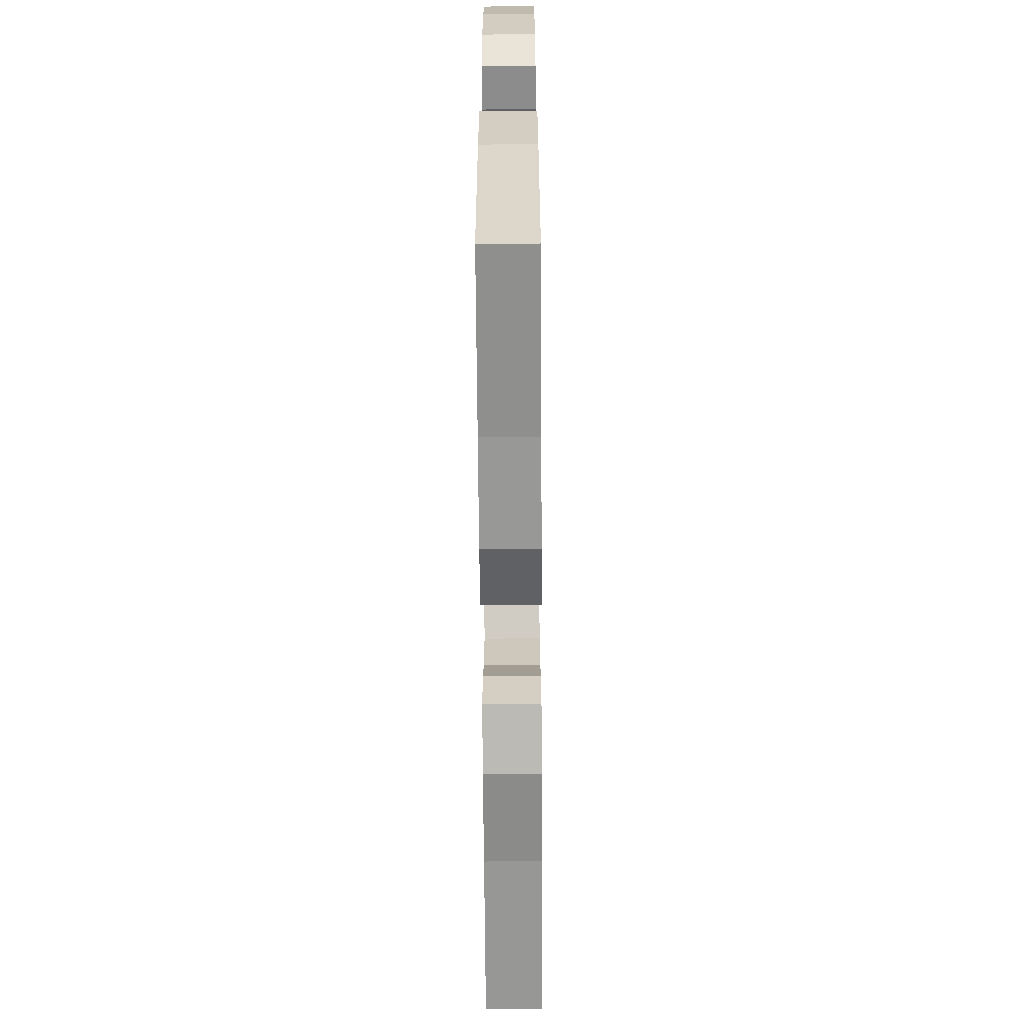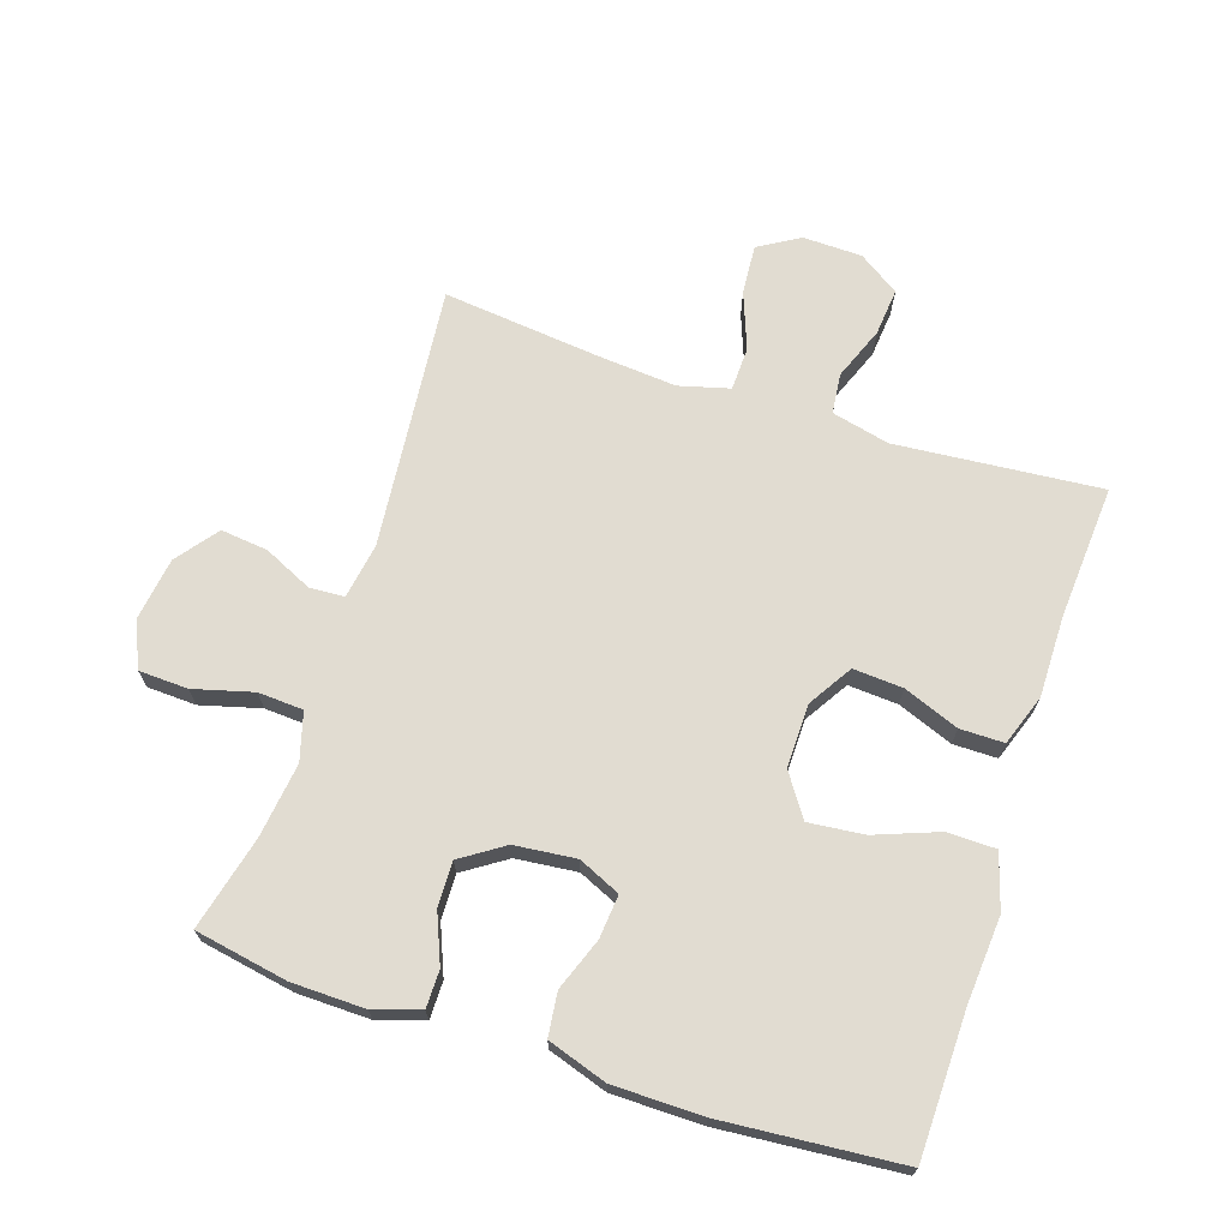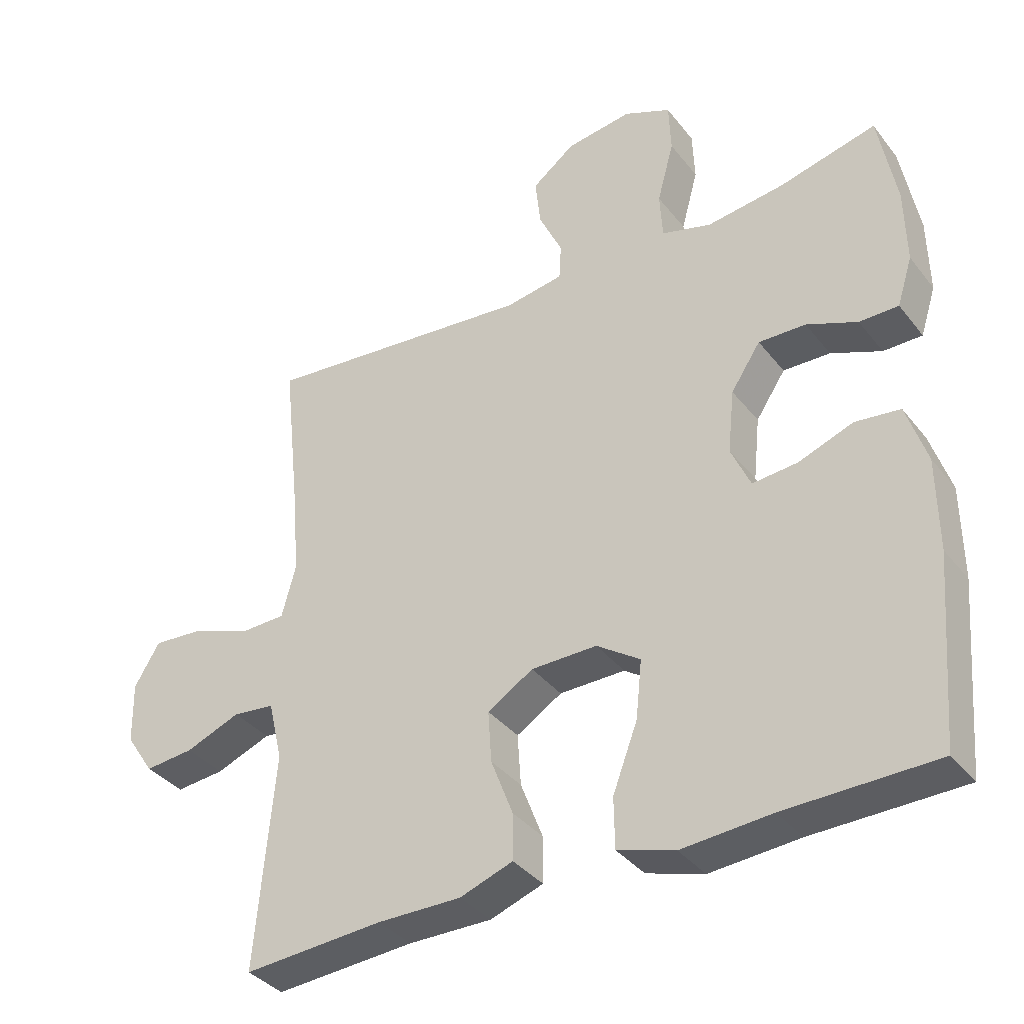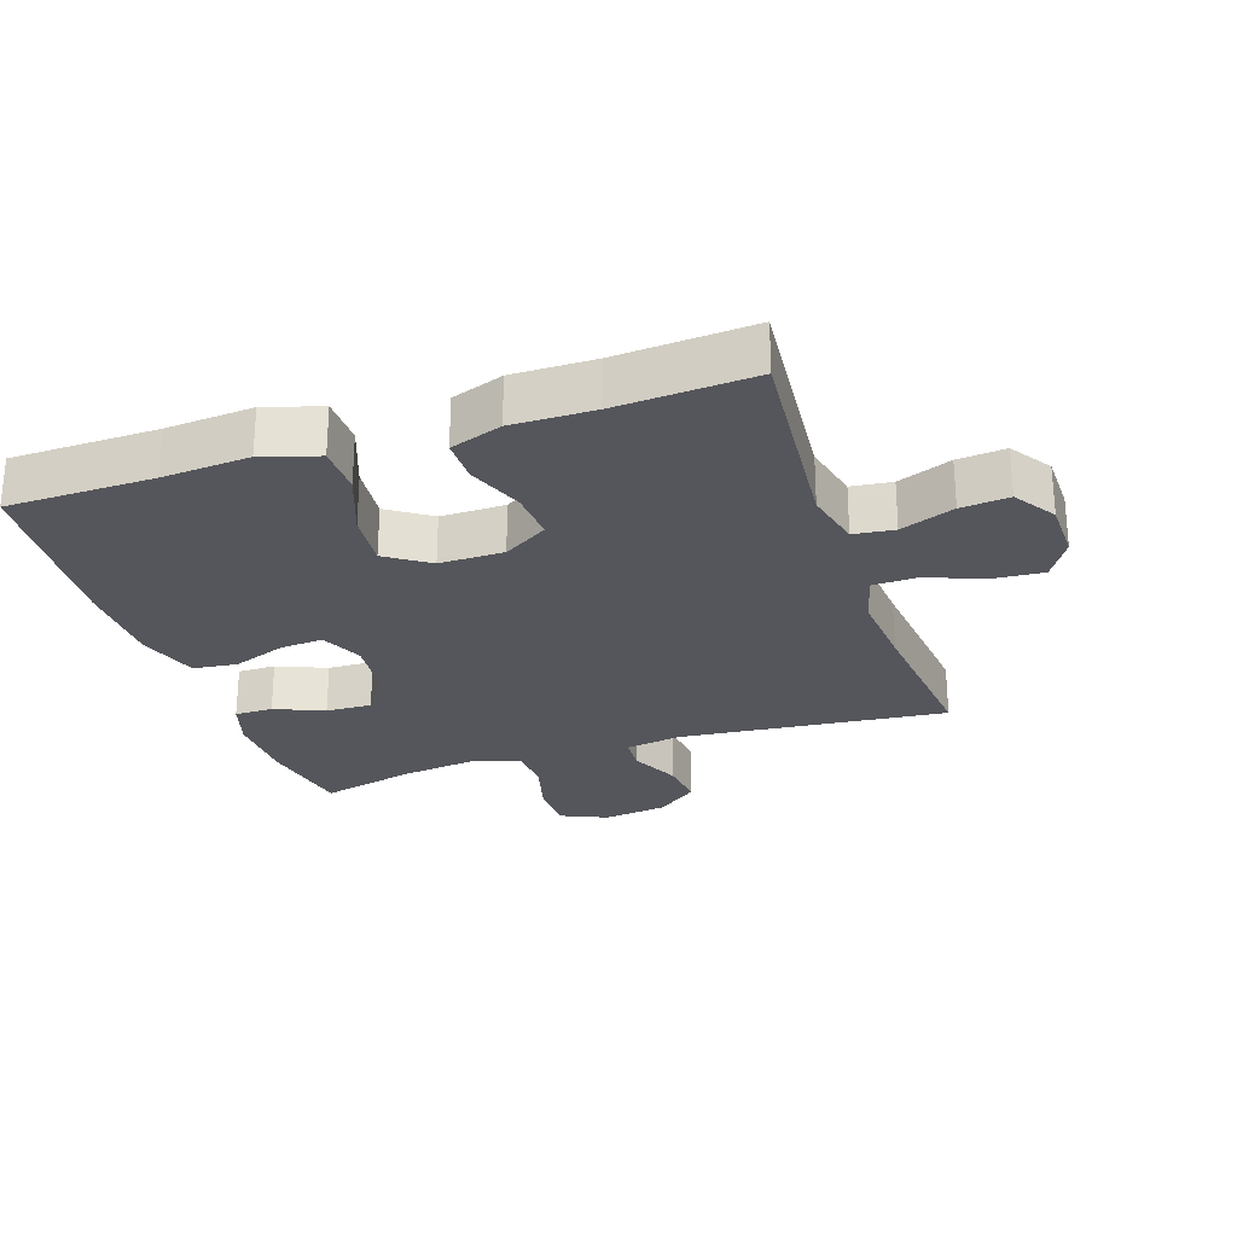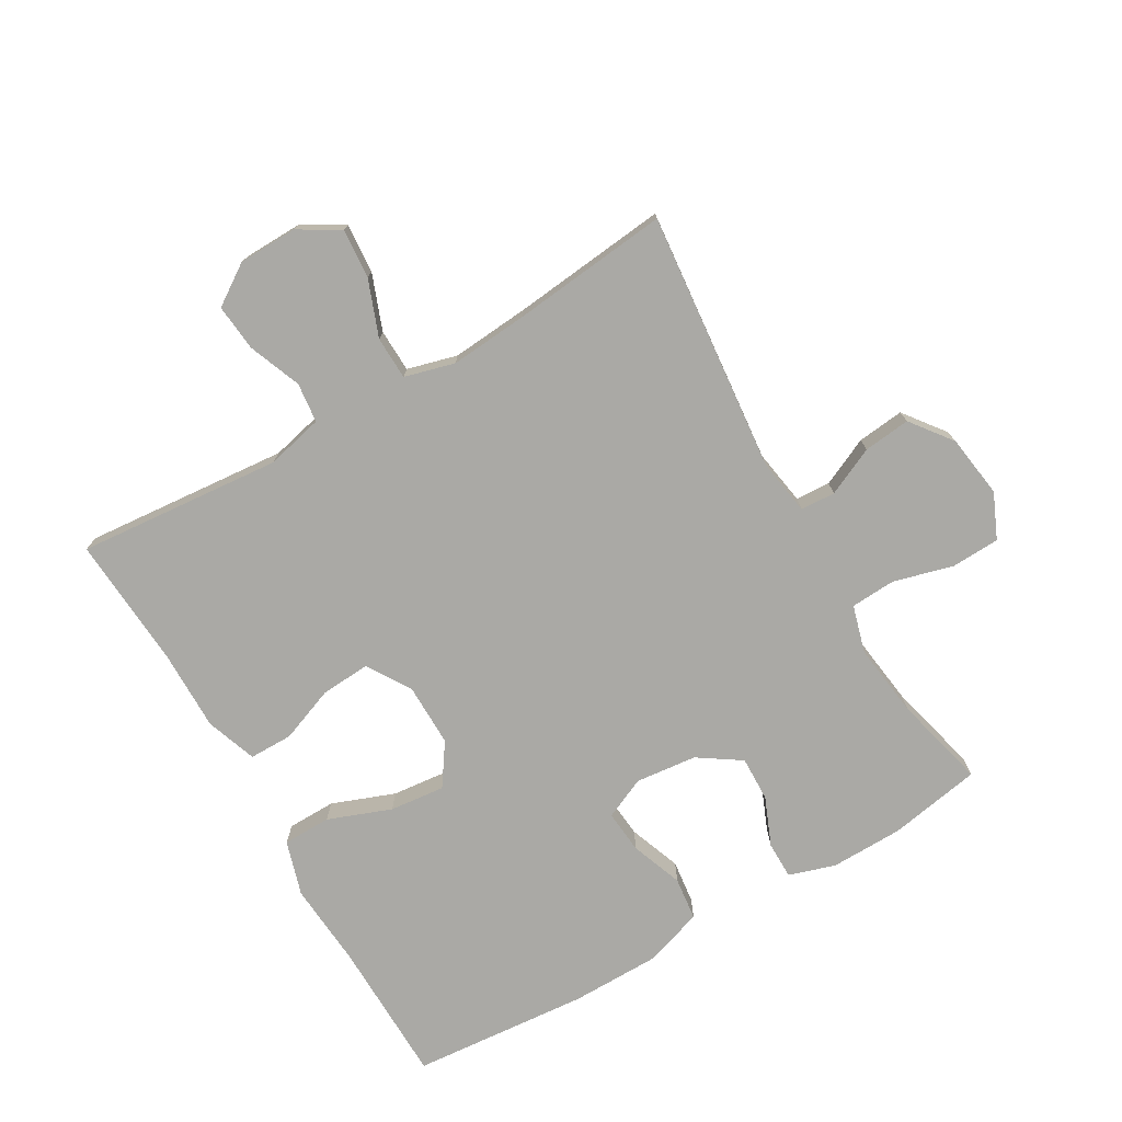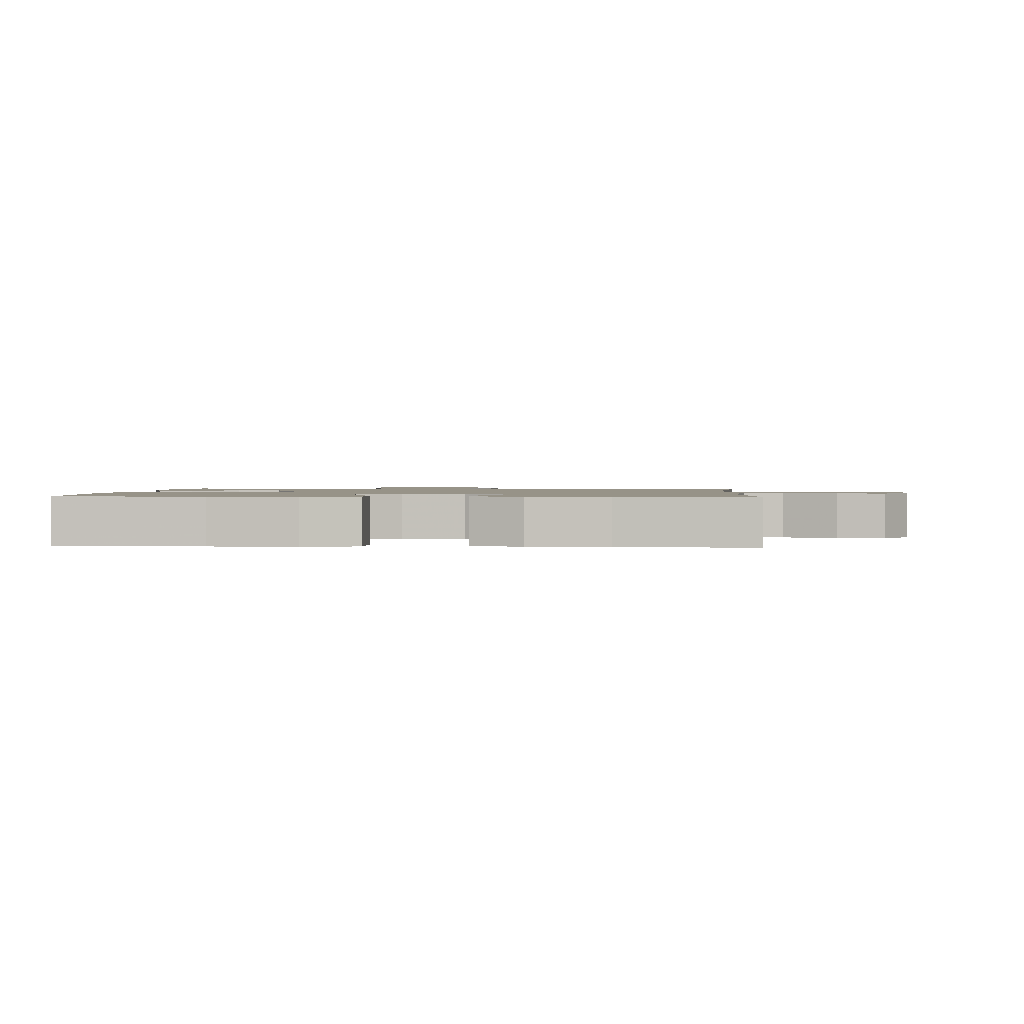
<metadata>
{"format":"obj","ext":"obj","renderer":"f3d","projection":"perspective","resolution":1024,"background":"white","views":[{"elev":-64.2,"azim":90.4,"up":"+Z"},{"elev":69.3,"azim":108.2,"up":"+Y"},{"elev":-36.6,"azim":33.1,"up":"+Z"},{"elev":-26.2,"azim":-161.6,"up":"+Y"},{"elev":-75.4,"azim":-59.9,"up":"+Y"},{"elev":1.3,"azim":-176.3,"up":"+Y"}]}
</metadata>
<code>
v 0.5 0.07 -0.5
v 0.277 0.07 -0.504
v 0.144 0.07 -0.514
v 0.059 0.07 -0.488
v 0.058 0.07 -0.413
v 0.095 0.07 -0.315
v 0.104 0.07 -0.229
v 0.039 0.07 -0.185
v -0.059 0.07 -0.186
v -0.127 0.07 -0.228
v -0.122 0.07 -0.305
v -0.089 0.07 -0.391
v -0.089 0.07 -0.459
v -0.168 0.07 -0.487
v -0.292 0.07 -0.486
v -0.5 0.07 -0.5
v -0.472 0.07 -0.182
v -0.493 0.07 -0.093
v -0.555 0.07 -0.086
v -0.637 0.07 -0.118
v -0.71 0.07 -0.125
v -0.752 0.07 -0.062
v -0.754 0.07 0.03
v -0.716 0.07 0.093
v -0.639 0.07 0.087
v -0.552 0.07 0.054
v -0.485 0.07 0.056
v -0.464 0.07 0.134
v -0.474 0.07 0.256
v -0.5 0.07 0.5
v -0.094 0.07 0.46
v -0.008 0.07 0.474
v -0.005 0.07 0.528
v -0.04 0.07 0.603
v -0.048 0.07 0.676
v 0.016 0.07 0.725
v 0.114 0.07 0.739
v 0.184 0.07 0.708
v 0.187 0.07 0.632
v 0.162 0.07 0.54
v 0.166 0.07 0.47
v 0.24 0.07 0.449
v 0.355 0.07 0.464
v 0.5 0.07 0.5
v 0.526 0.07 0.356
v 0.528 0.07 0.243
v 0.505 0.07 0.171
v 0.447 0.07 0.171
v 0.372 0.07 0.202
v 0.302 0.07 0.204
v 0.258 0.07 0.138
v 0.248 0.07 0.043
v 0.277 0.07 -0.022
v 0.344 0.07 -0.016
v 0.425 0.07 0.014
v 0.492 0.07 0.006
v 0.522 0.07 -0.086
v 0.523 0.07 -0.224
v 0.5 0 -0.5
v 0.277 0 -0.504
v 0.144 0 -0.514
v 0.059 0 -0.488
v 0.058 0 -0.413
v 0.095 0 -0.315
v 0.104 0 -0.229
v 0.039 0 -0.185
v -0.059 0 -0.186
v -0.127 0 -0.228
v -0.122 0 -0.305
v -0.089 0 -0.391
v -0.089 0 -0.459
v -0.168 0 -0.487
v -0.292 0 -0.486
v -0.5 0 -0.5
v -0.472 0 -0.182
v -0.493 0 -0.093
v -0.555 0 -0.086
v -0.637 0 -0.118
v -0.71 0 -0.125
v -0.752 0 -0.062
v -0.754 0 0.03
v -0.716 0 0.093
v -0.639 0 0.087
v -0.552 0 0.054
v -0.485 0 0.056
v -0.464 0 0.134
v -0.474 0 0.256
v -0.5 0 0.5
v -0.094 0 0.46
v -0.008 0 0.474
v -0.005 0 0.528
v -0.04 0 0.603
v -0.048 0 0.676
v 0.016 0 0.725
v 0.114 0 0.739
v 0.184 0 0.708
v 0.187 0 0.632
v 0.162 0 0.54
v 0.166 0 0.47
v 0.24 0 0.449
v 0.355 0 0.464
v 0.5 0 0.5
v 0.526 0 0.356
v 0.528 0 0.243
v 0.505 0 0.171
v 0.447 0 0.171
v 0.372 0 0.202
v 0.302 0 0.204
v 0.258 0 0.138
v 0.248 0 0.043
v 0.277 0 -0.022
v 0.344 0 -0.016
v 0.425 0 0.014
v 0.492 0 0.006
v 0.522 0 -0.086
v 0.523 0 -0.224
f 57 58 1 2
f 54 55 56 57
f 53 54 57 2
f 52 53 2 3
f 51 52 3 4
f 46 47 48 49
f 46 49 50
f 43 44 45 46
f 42 43 46 50
f 41 42 50 51
f 37 38 39 40
f 37 40 41
f 36 37 41
f 33 34 35 36
f 32 33 36 41
f 31 32 41 51
f 29 30 31 51
f 23 24 25 26
f 23 26 27
f 22 23 27
f 19 20 21 22
f 18 19 22 27
f 17 18 27 28
f 15 16 17
f 14 15 17 28
f 11 12 13 14
f 10 11 14 28
f 4 5 6
f 51 4 6
f 51 6 7
f 29 51 7 8
f 9 10 28 29
f 8 9 29
f 60 59 116 115
f 115 114 113 112
f 60 115 112 111
f 61 60 111 110
f 62 61 110 109
f 107 106 105 104
f 108 107 104
f 104 103 102 101
f 108 104 101 100
f 109 108 100 99
f 98 97 96 95
f 99 98 95
f 99 95 94
f 94 93 92 91
f 99 94 91 90
f 109 99 90 89
f 109 89 88 87
f 84 83 82 81
f 85 84 81
f 85 81 80
f 80 79 78 77
f 85 80 77 76
f 86 85 76 75
f 75 74 73
f 86 75 73 72
f 72 71 70 69
f 86 72 69 68
f 64 63 62
f 64 62 109
f 65 64 109
f 66 65 109 87
f 87 86 68 67
f 87 67 66
f 1 59 60 2
f 2 60 61 3
f 3 61 62 4
f 4 62 63 5
f 5 63 64 6
f 6 64 65 7
f 7 65 66 8
f 8 66 67 9
f 9 67 68 10
f 10 68 69 11
f 11 69 70 12
f 12 70 71 13
f 13 71 72 14
f 14 72 73 15
f 15 73 74 16
f 16 74 75 17
f 17 75 76 18
f 18 76 77 19
f 19 77 78 20
f 20 78 79 21
f 21 79 80 22
f 22 80 81 23
f 23 81 82 24
f 24 82 83 25
f 25 83 84 26
f 26 84 85 27
f 27 85 86 28
f 28 86 87 29
f 29 87 88 30
f 30 88 89 31
f 31 89 90 32
f 32 90 91 33
f 33 91 92 34
f 34 92 93 35
f 35 93 94 36
f 36 94 95 37
f 37 95 96 38
f 38 96 97 39
f 39 97 98 40
f 40 98 99 41
f 41 99 100 42
f 42 100 101 43
f 43 101 102 44
f 44 102 103 45
f 45 103 104 46
f 46 104 105 47
f 47 105 106 48
f 48 106 107 49
f 49 107 108 50
f 50 108 109 51
f 51 109 110 52
f 52 110 111 53
f 53 111 112 54
f 54 112 113 55
f 55 113 114 56
f 56 114 115 57
f 57 115 116 58
f 58 116 59 1

</code>
